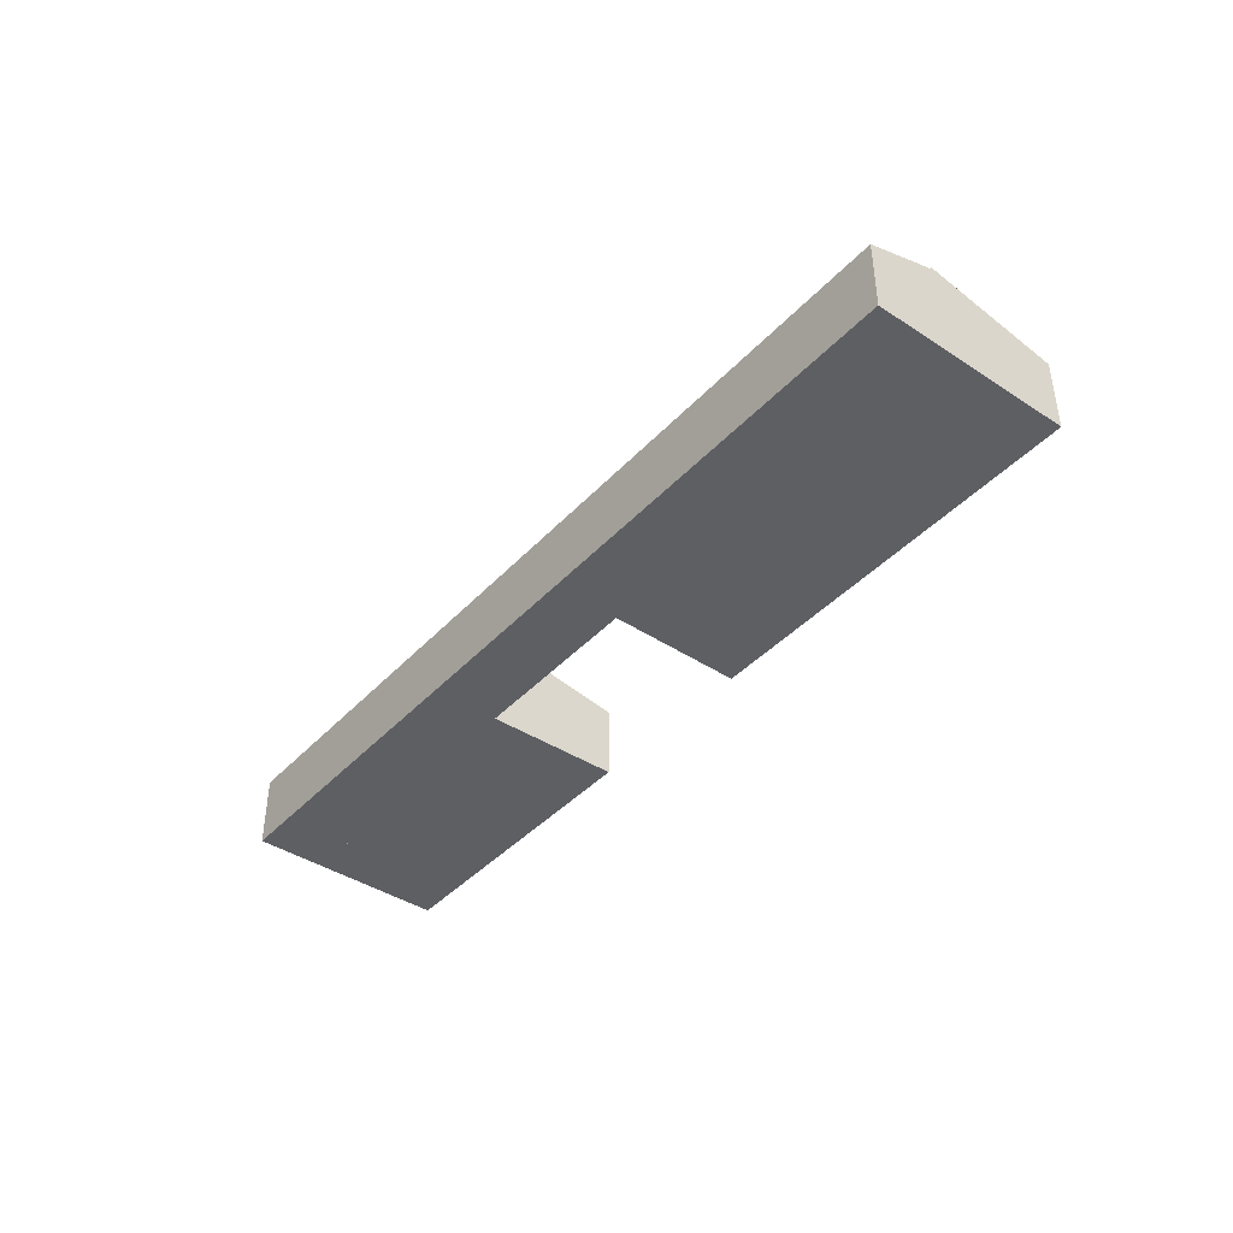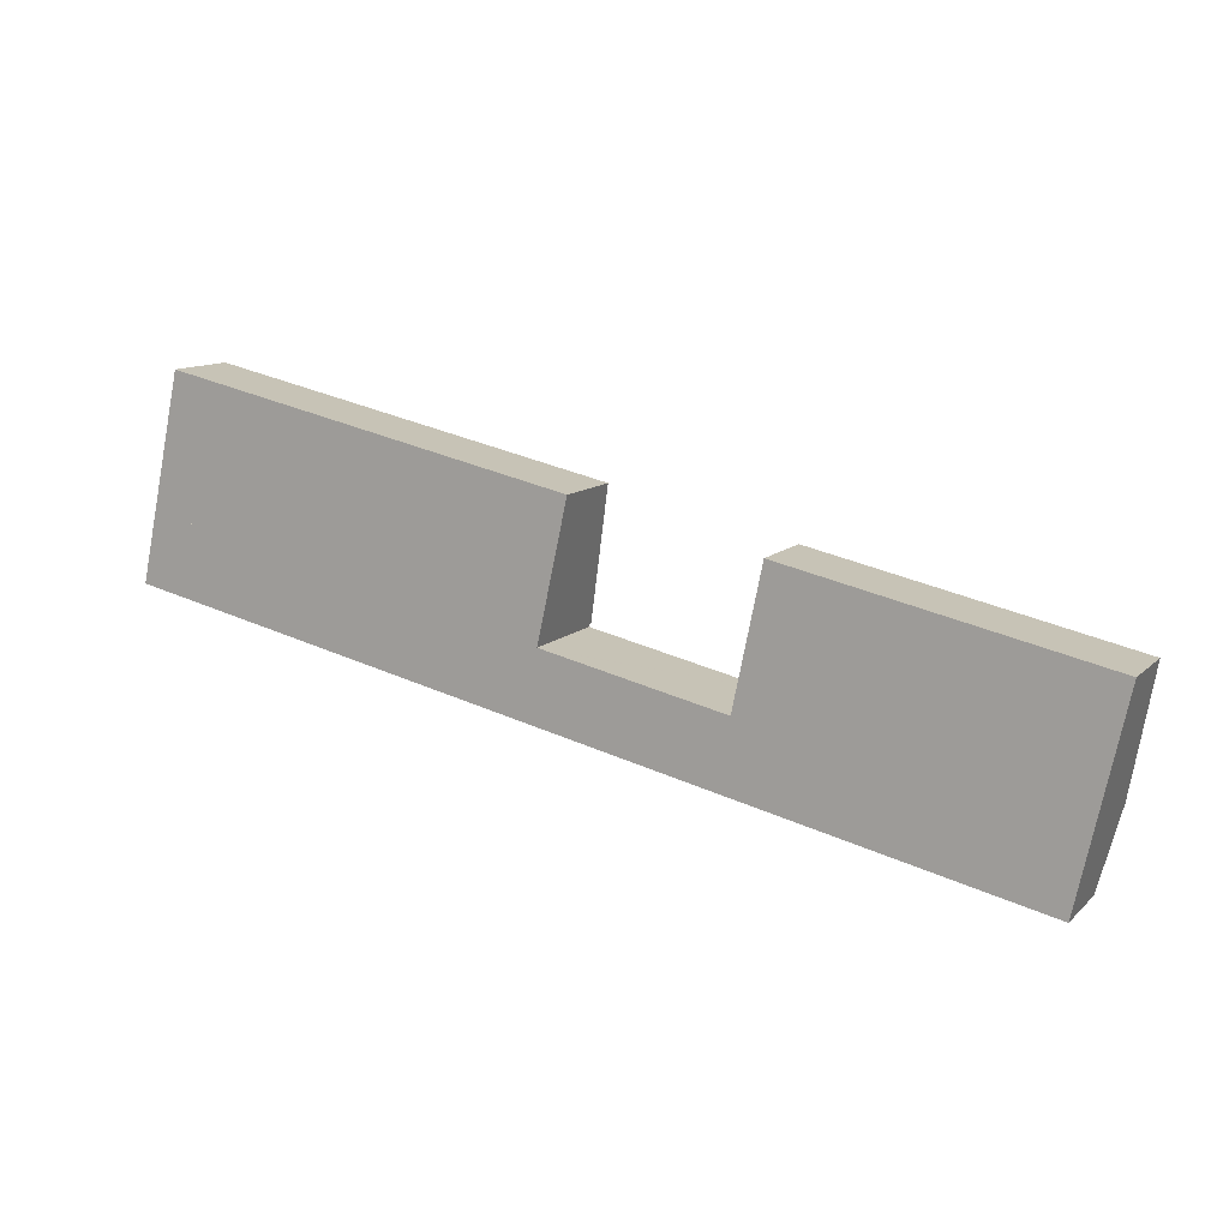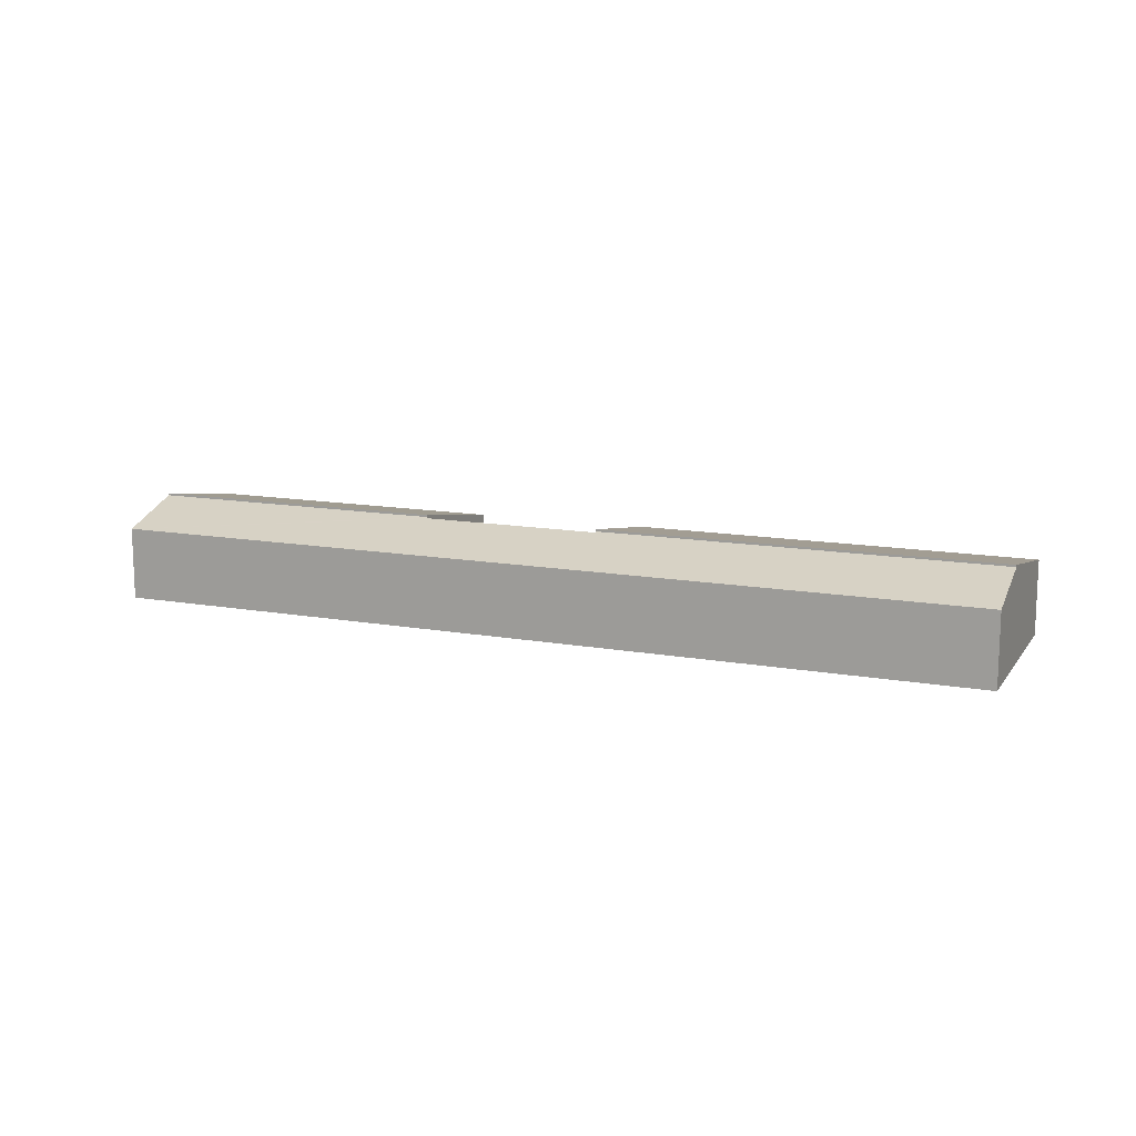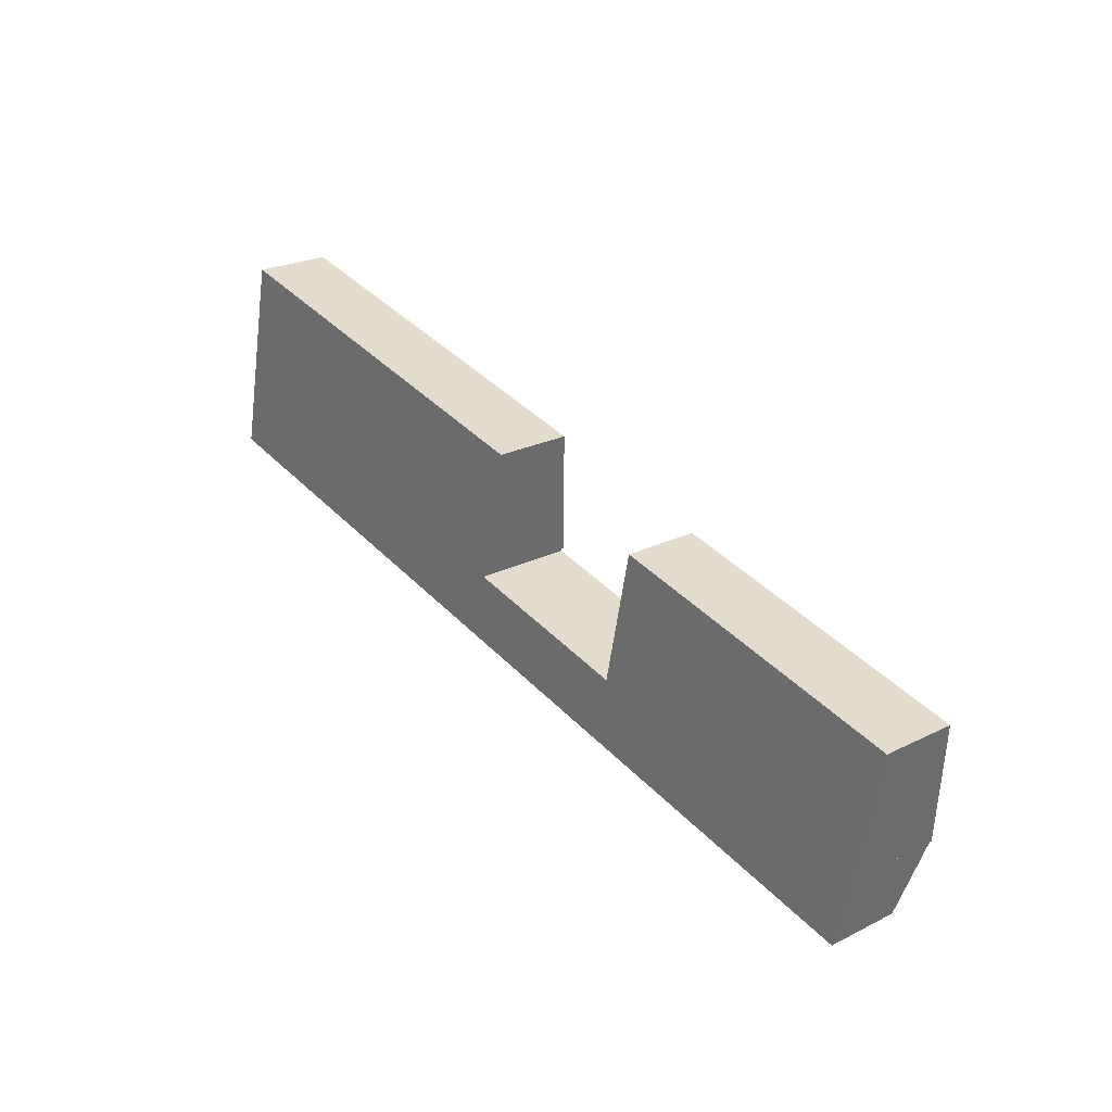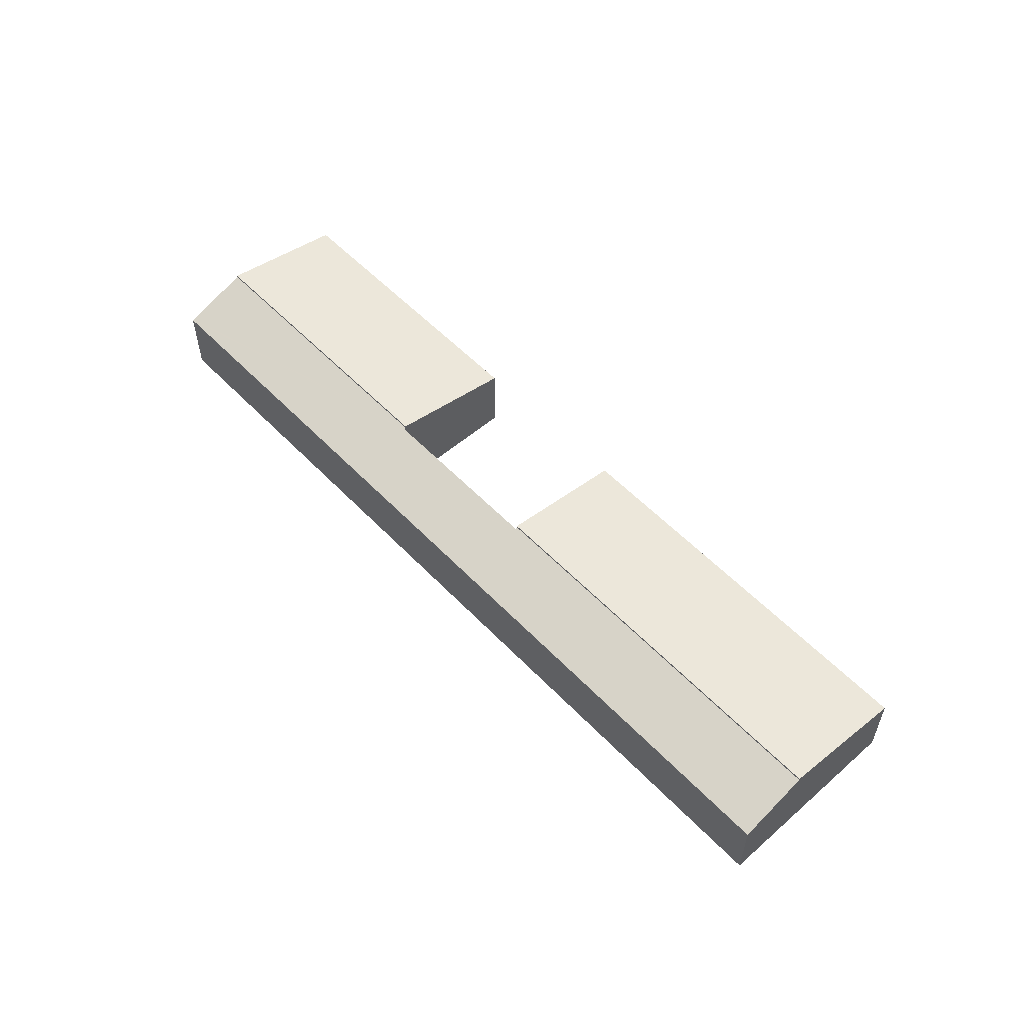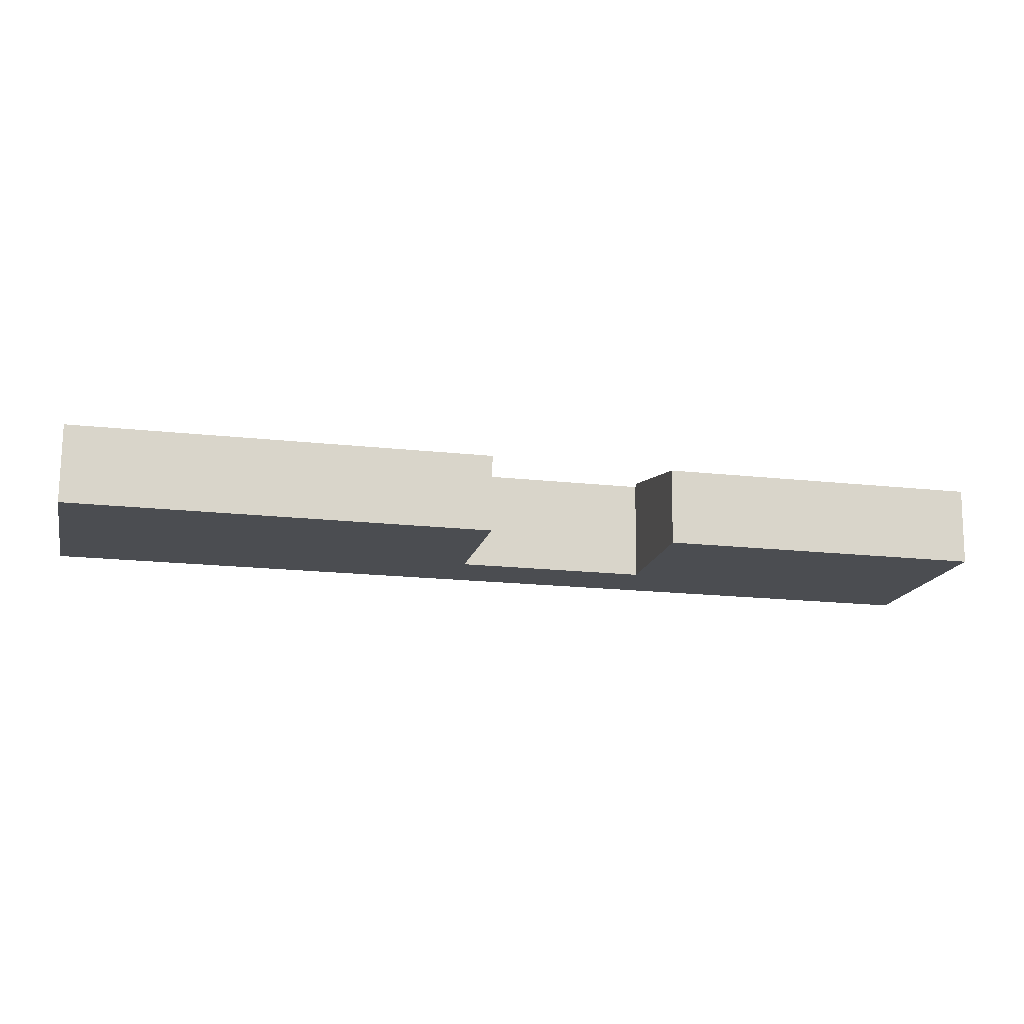
<metadata>
{"format":"obj","ext":"obj","renderer":"f3d","projection":"perspective","resolution":1024,"background":"white","views":[{"elev":-41.4,"azim":-116.2,"up":"+Y"},{"elev":11.6,"azim":26.7,"up":"+Z"},{"elev":13.1,"azim":-145.4,"up":"+Y"},{"elev":23.9,"azim":50.4,"up":"+Z"},{"elev":55.3,"azim":-120.4,"up":"+Y"},{"elev":74.2,"azim":0.5,"up":"+Z"}]}
</metadata>
<code>
v  19.89 4.773 -0.87
v  2.097 3.635 9.624
v  21.29 3.635 5.439
v  0.721 4.773 3.309
v  0.721 -2.026e-16 3.309
v  2.097 -5.893e-16 9.624
v  21.29 -3.33e-16 5.439
v  19.89 5.327e-17 -0.87
v  28.55 4.775 -2.756
v  44.43 3.571 0.375
v  43.06 4.775 -5.92
v  38.42 3.571 1.686
v  29.86 3.571 3.552
v  29.86 -2.175e-16 3.552
v  38.42 -1.032e-16 1.686
v  44.43 -2.296e-17 0.375
v  43.06 3.625e-16 -5.92
v  28.55 1.688e-16 -2.756
v  0.009 3.568 0.039
v  0.397 3.555 -0.087
v  0 3.555 2.177e-16
v  0.721 4.669 3.309
v  10.06 3.555 -2.192
v  19.89 4.669 -0.87
v  19.87 4.636 -0.967
v  19.28 3.555 -4.202
v  27.7 3.555 -6.038
v  19.98 4.636 -0.989
v  28.4 4.635 -2.829
v  42.34 3.555 -9.229
v  28.52 4.635 -2.856
v  28.55 4.669 -2.756
v  42.35 3.578 -9.16
v  43.06 4.669 -5.92
v  19.87 5.921e-17 -0.967
v  19.98 6.056e-17 -0.989
v  28.4 1.732e-16 -2.829
v  28.52 1.749e-16 -2.856
v  0 0 0
v  0.009 -2.388e-18 0.039
v  42.34 5.651e-16 -9.229
v  42.35 5.609e-16 -9.16
v  27.7 3.697e-16 -6.038
v  19.28 2.573e-16 -4.202
v  10.06 1.342e-16 -2.192
v  0.397 5.327e-18 -0.087
g defaultobject
f 1 2 3
f 2 1 4
f 5 2 4
f 2 5 6
f 6 3 2
f 3 6 7
f 3 8 1
f 8 3 7
f 8 4 1
f 4 8 5
f 5 7 6
f 7 5 8
f 9 10 11
f 10 9 12
f 12 9 13
f 14 12 13
f 12 14 15
f 12 15 10
f 10 15 16
f 10 17 11
f 17 10 16
f 17 9 11
f 9 17 18
f 18 13 9
f 13 18 14
f 15 17 16
f 17 15 18
f 18 15 14
f 19 20 21
f 20 19 22
f 20 22 23
f 23 22 24
f 23 24 25
f 23 25 26
f 25 27 26
f 27 25 28
f 27 28 29
f 27 29 30
f 30 29 31
f 30 31 32
f 30 32 33
f 33 32 34
f 18 34 32
f 34 18 17
f 5 24 22
f 24 5 8
f 35 28 25
f 28 35 29
f 29 35 36
f 29 36 37
f 29 37 31
f 31 37 38
f 31 18 32
f 18 31 38
f 19 5 22
f 5 19 21
f 5 21 39
f 5 39 40
f 17 33 34
f 33 17 30
f 30 17 41
f 41 17 42
f 8 25 24
f 25 8 35
f 41 27 30
f 27 41 43
f 27 43 26
f 26 43 44
f 26 44 23
f 23 44 45
f 23 45 20
f 20 45 46
f 20 46 21
f 21 46 39
f 44 35 45
f 35 44 36
f 36 44 43
f 36 43 37
f 37 43 41
f 37 41 38
f 38 17 18
f 17 38 42
f 42 38 41
f 46 40 39
f 40 46 5
f 5 46 8
f 8 46 45
f 8 45 35

</code>
